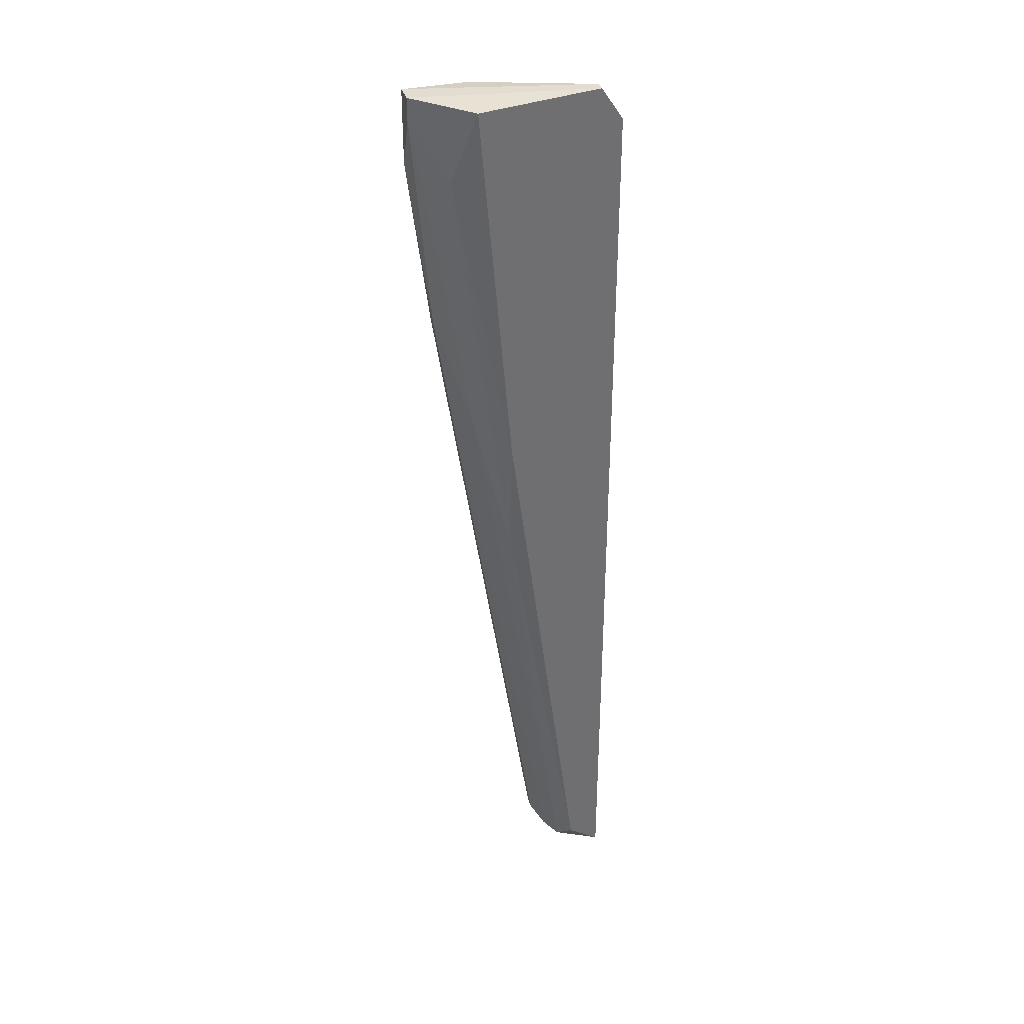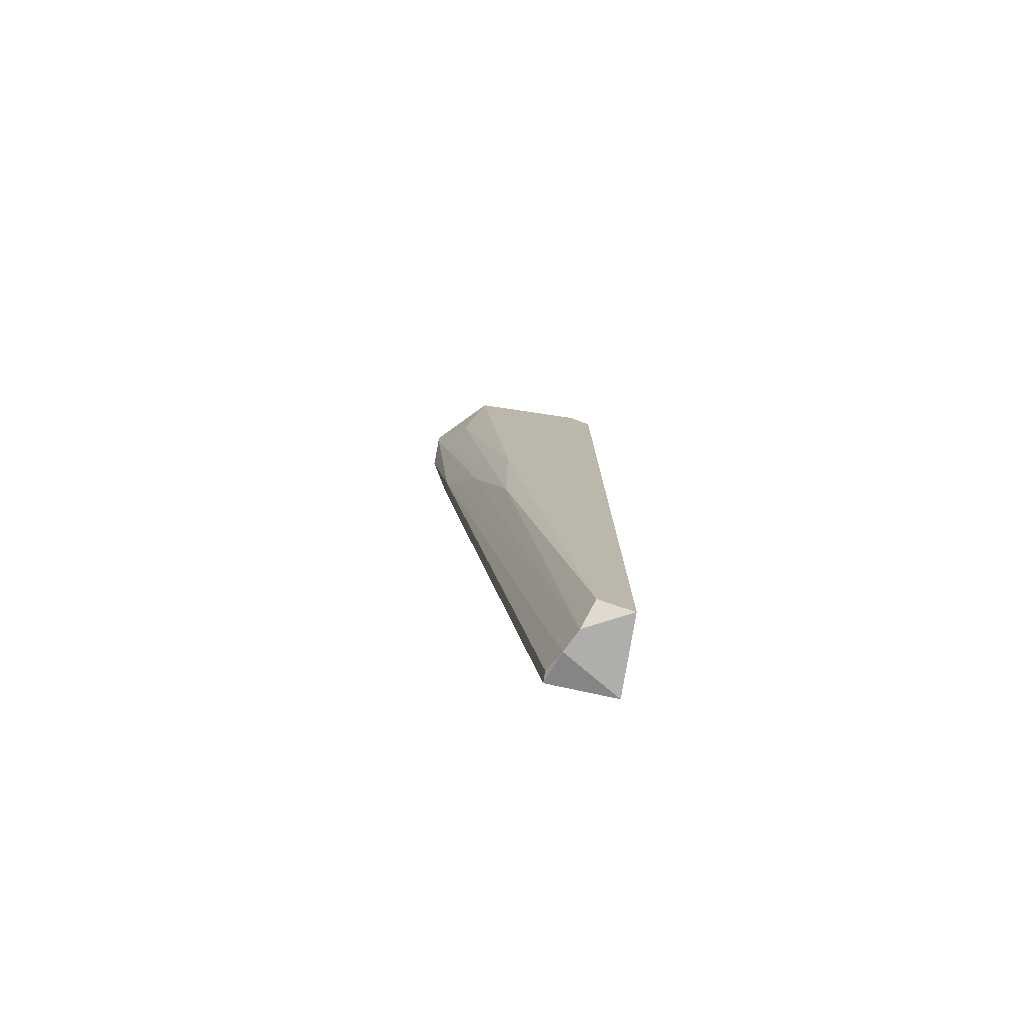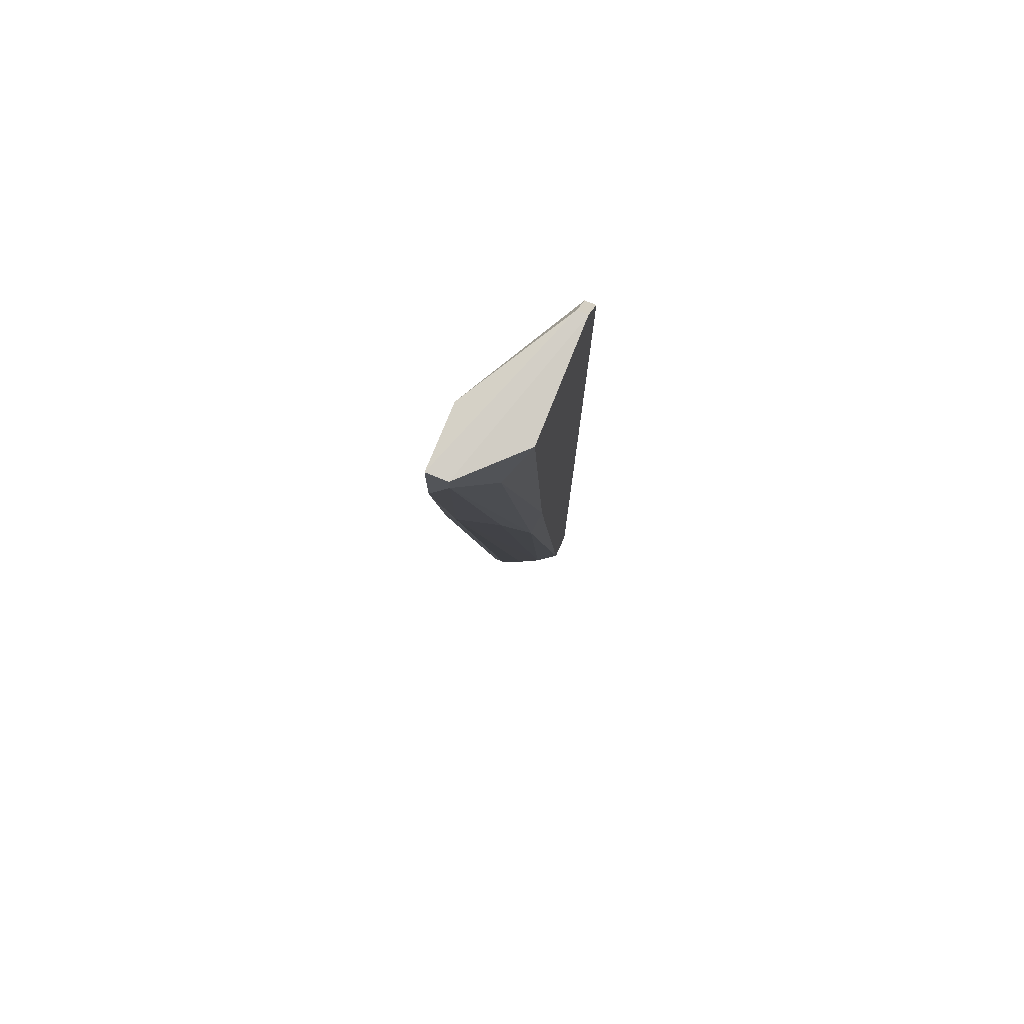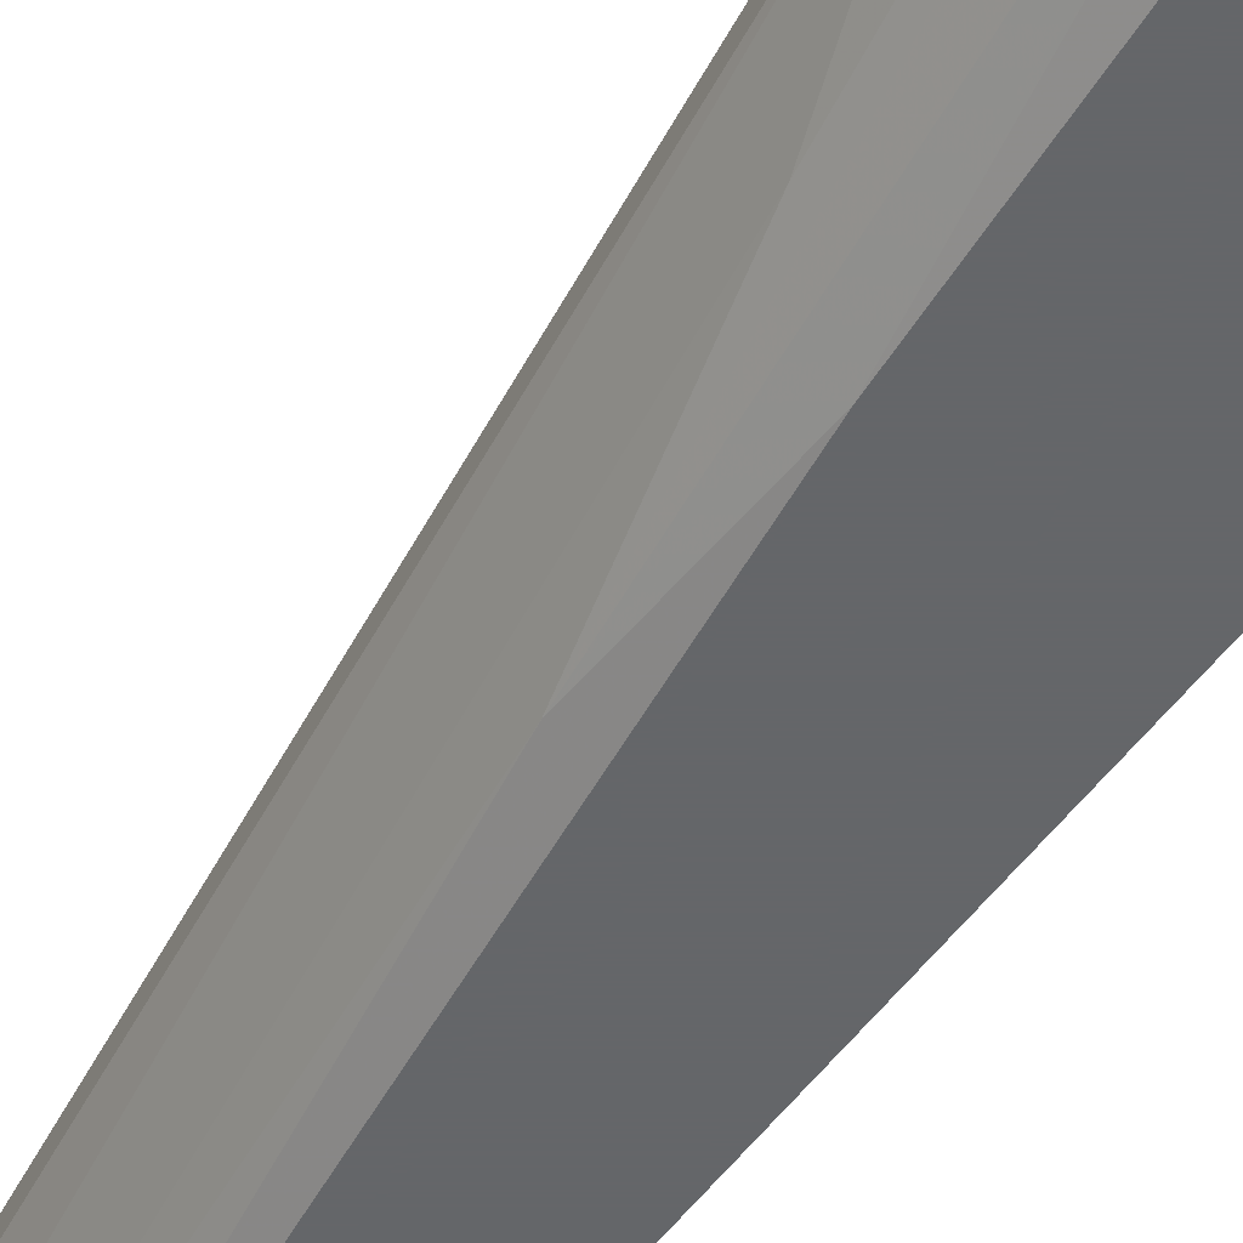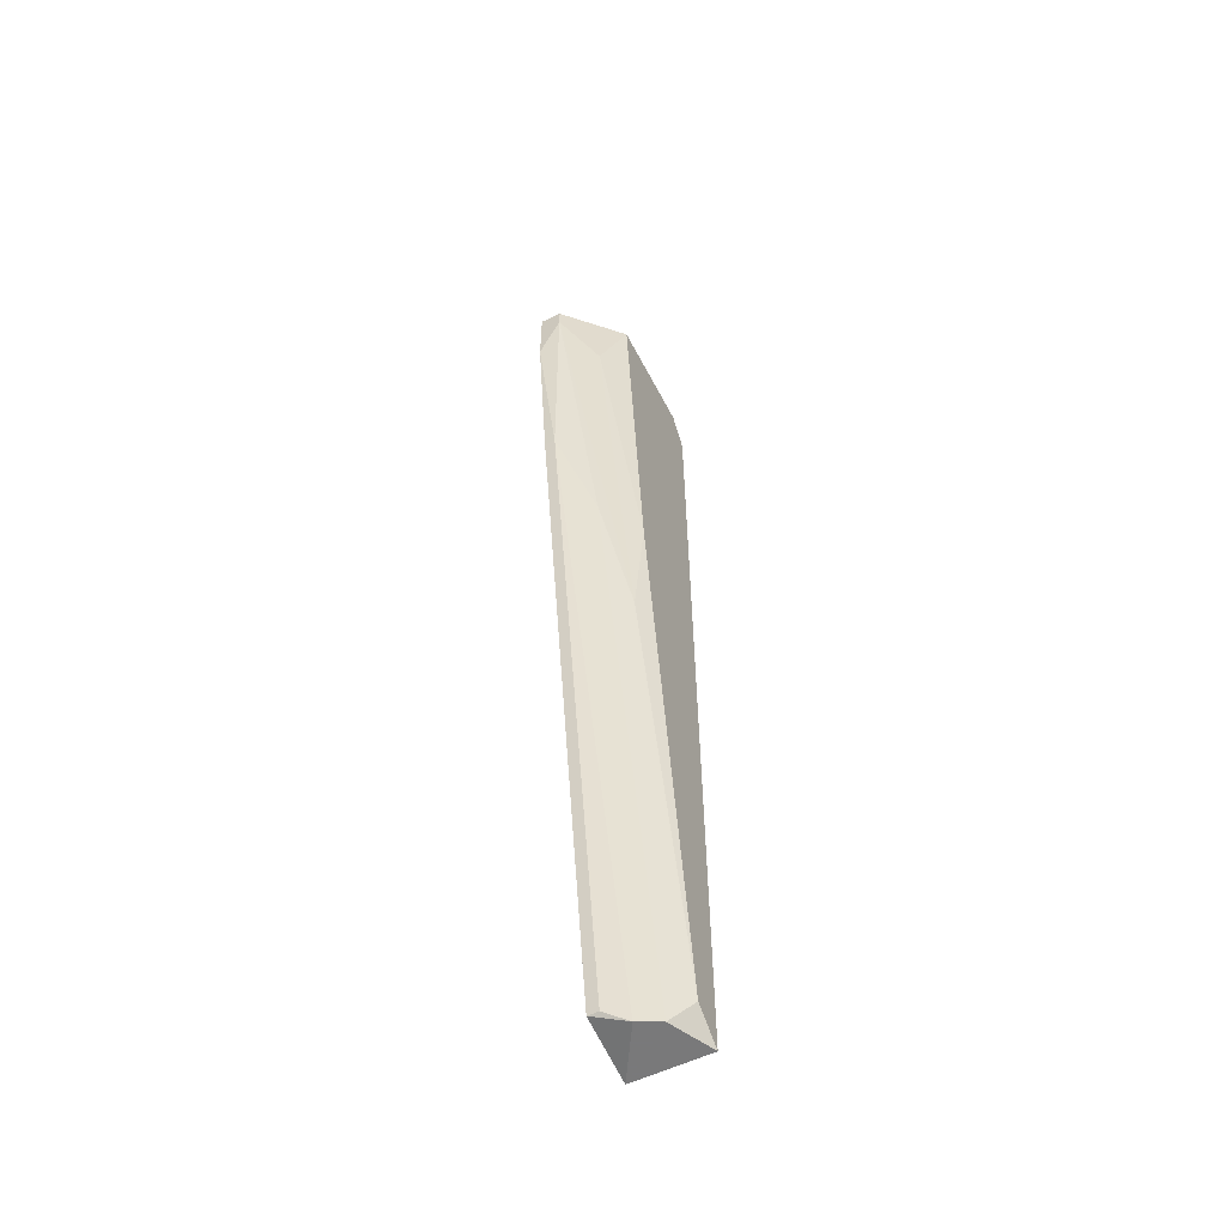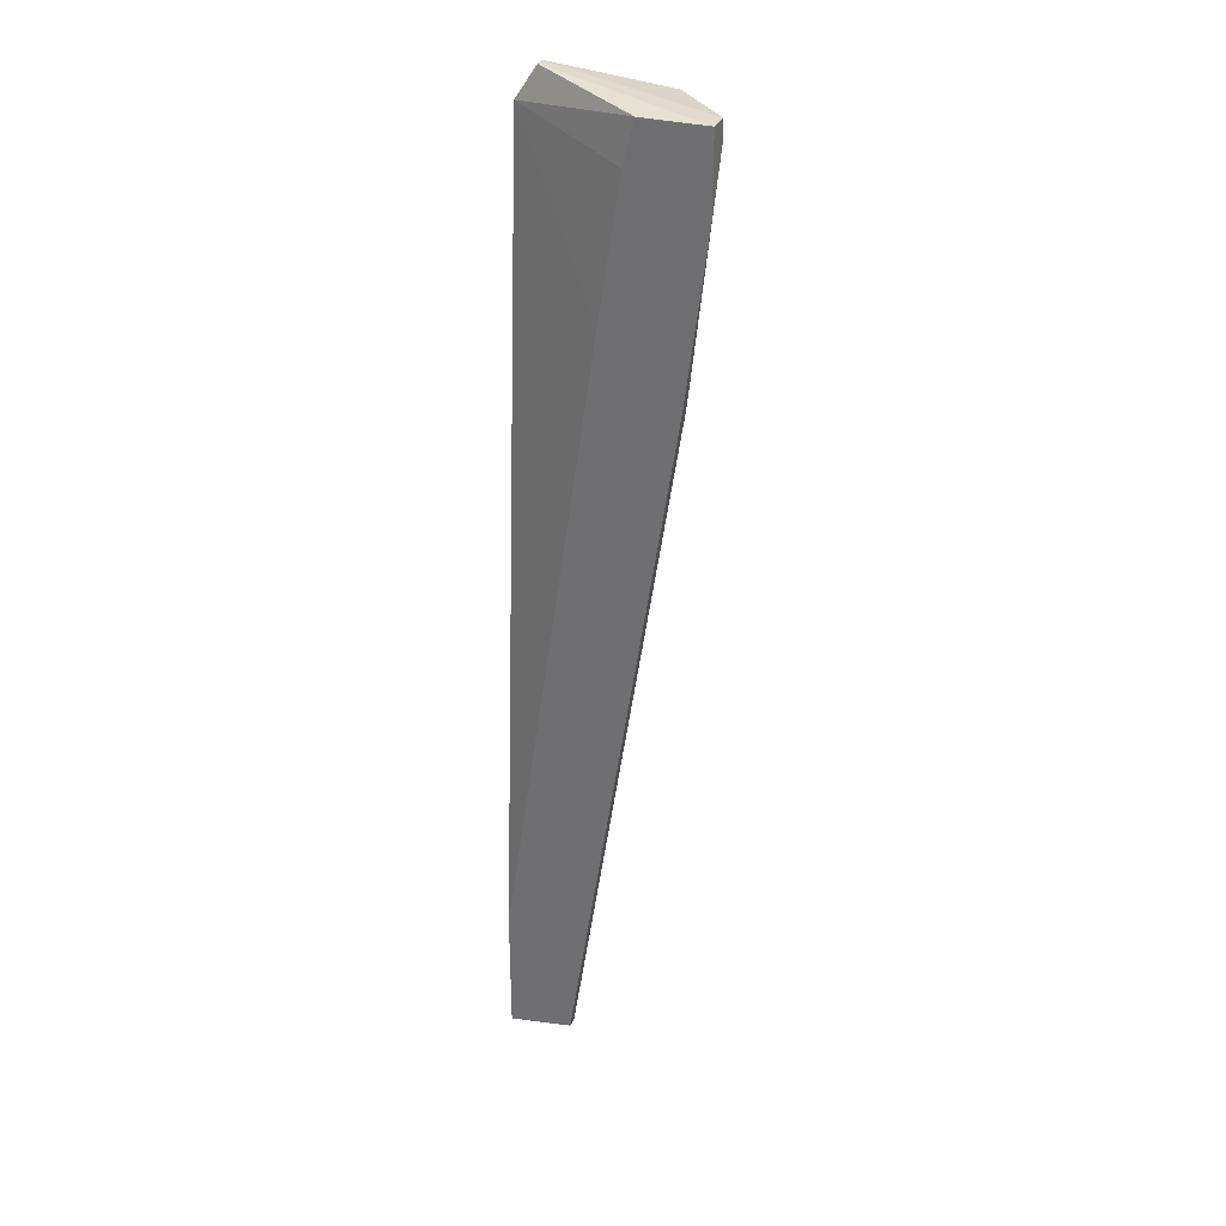
<metadata>
{"format":"obj","ext":"obj","renderer":"f3d","projection":"perspective","resolution":1024,"background":"white","views":[{"elev":35.5,"azim":-16.2,"up":"+Z"},{"elev":-77.9,"azim":-9.3,"up":"+Z"},{"elev":77.2,"azim":-67.9,"up":"+Z"},{"elev":-51.7,"azim":-35.3,"up":"+Y"},{"elev":-57.8,"azim":-63.7,"up":"+Z"},{"elev":31.8,"azim":-159.3,"up":"+Z"}]}
</metadata>
<code>
v -0.01503 -0.005759 0.04278
v -0.004523 -0.01393 0.04863
v -0.004523 -0.01277 0.04863
v -0.0127 -0.005759 0.0276
v -0.008025 -0.009264 -0.05765
v -0.0162 -0.005759 0.04745
v -0.00569 -0.01393 -0.05531
v -0.02321 -0.005759 0.03927
v -0.02321 -0.005759 0.04745
v -0.02321 -0.008095 0.04512
v -0.02321 -0.008095 0.04745
v -0.002185 -0.01393 -0.05765
v -0.002185 -0.01393 0.04512
v -0.002185 -0.005759 -0.04363
v -0.002185 -0.005759 -0.05765
v -0.002185 -0.01277 0.04512
v -0.0197 -0.0116 0.03927
v -0.01386 -0.01393 0.006577
v -0.01386 -0.01277 -0.006261
v -0.009194 -0.005759 -0.05648
v -0.009194 -0.006928 -0.05648
v -0.01737 -0.01393 0.04745
v -0.01737 -0.01043 0.008918
v -0.02087 -0.005759 0.02059
v -0.02087 -0.006928 0.02059
v -0.006859 -0.0116 -0.05765
f 20 25 24
f 16 13 12
f 13 18 12
f 16 12 15
f 15 8 6
f 18 13 22
f 12 18 7
f 16 15 14
f 15 6 14
f 8 15 20
f 13 16 2
f 22 13 2
f 10 8 25
f 20 21 25
f 23 10 25
f 6 8 9
f 8 10 9
f 16 14 4
f 14 6 4
f 15 12 26
f 12 7 26
f 23 25 26
f 7 18 19
f 10 23 19
f 26 7 19
f 23 26 19
f 18 22 17
f 22 10 17
f 19 18 17
f 10 19 17
f 16 6 3
f 2 16 3
f 6 9 3
f 9 2 3
f 20 15 5
f 21 20 5
f 25 21 5
f 15 26 5
f 26 25 5
f 10 22 11
f 22 2 11
f 9 10 11
f 2 9 11
f 6 16 1
f 16 4 1
f 4 6 1
f 8 20 24
f 25 8 24

</code>
